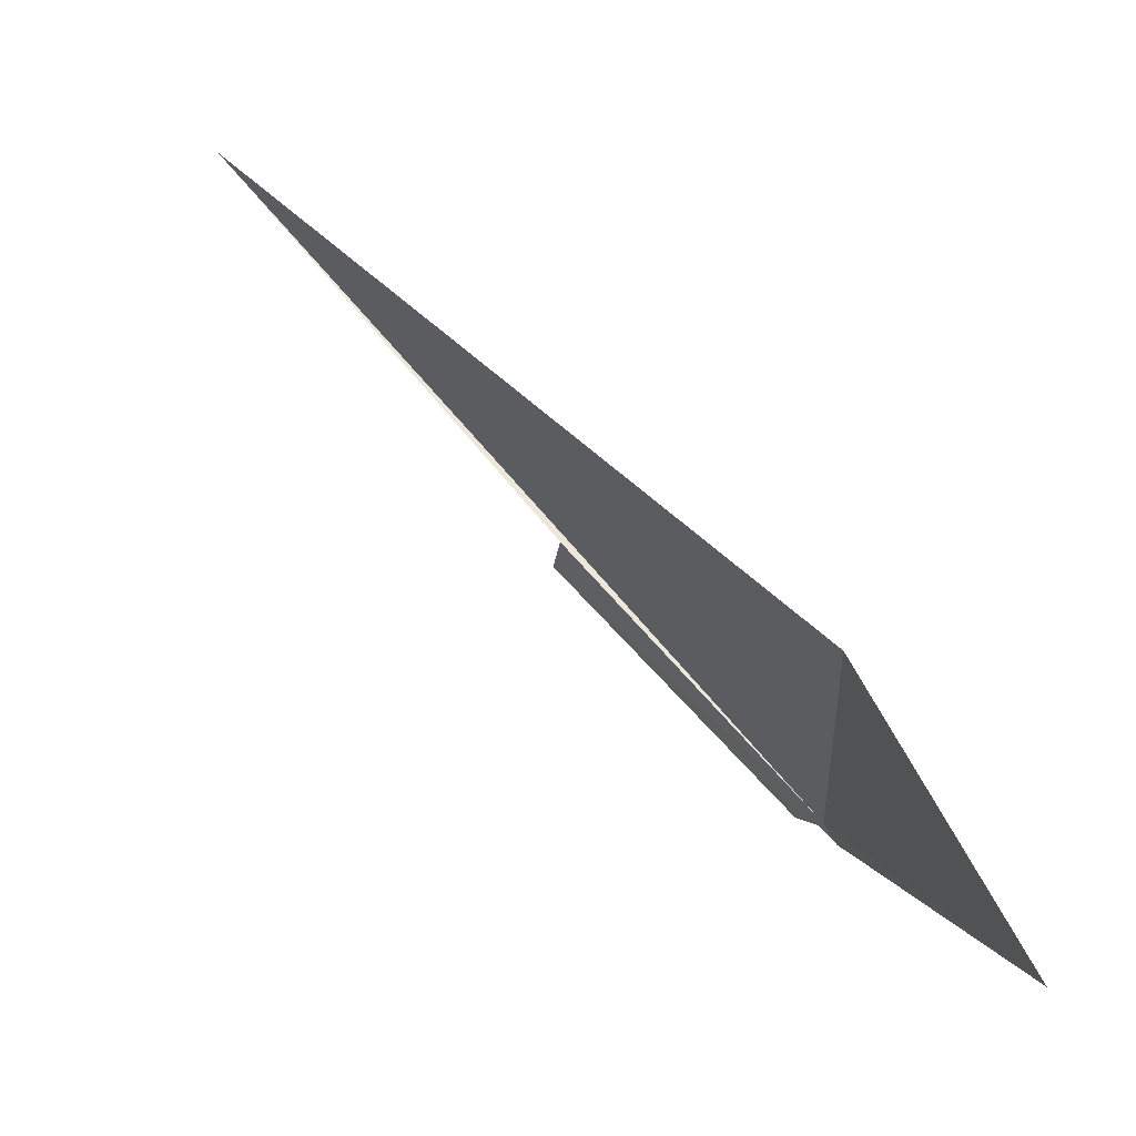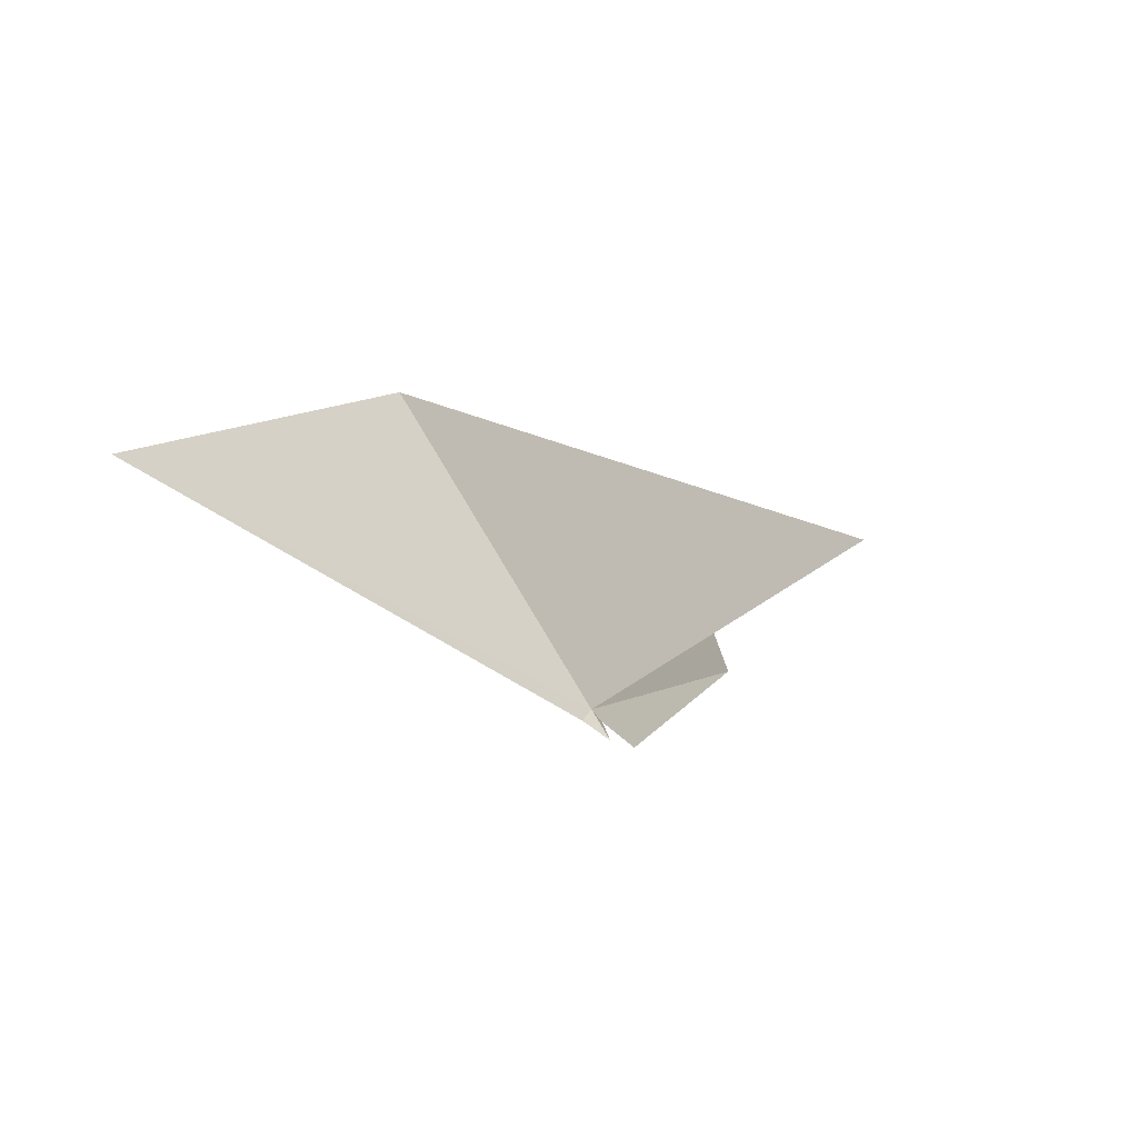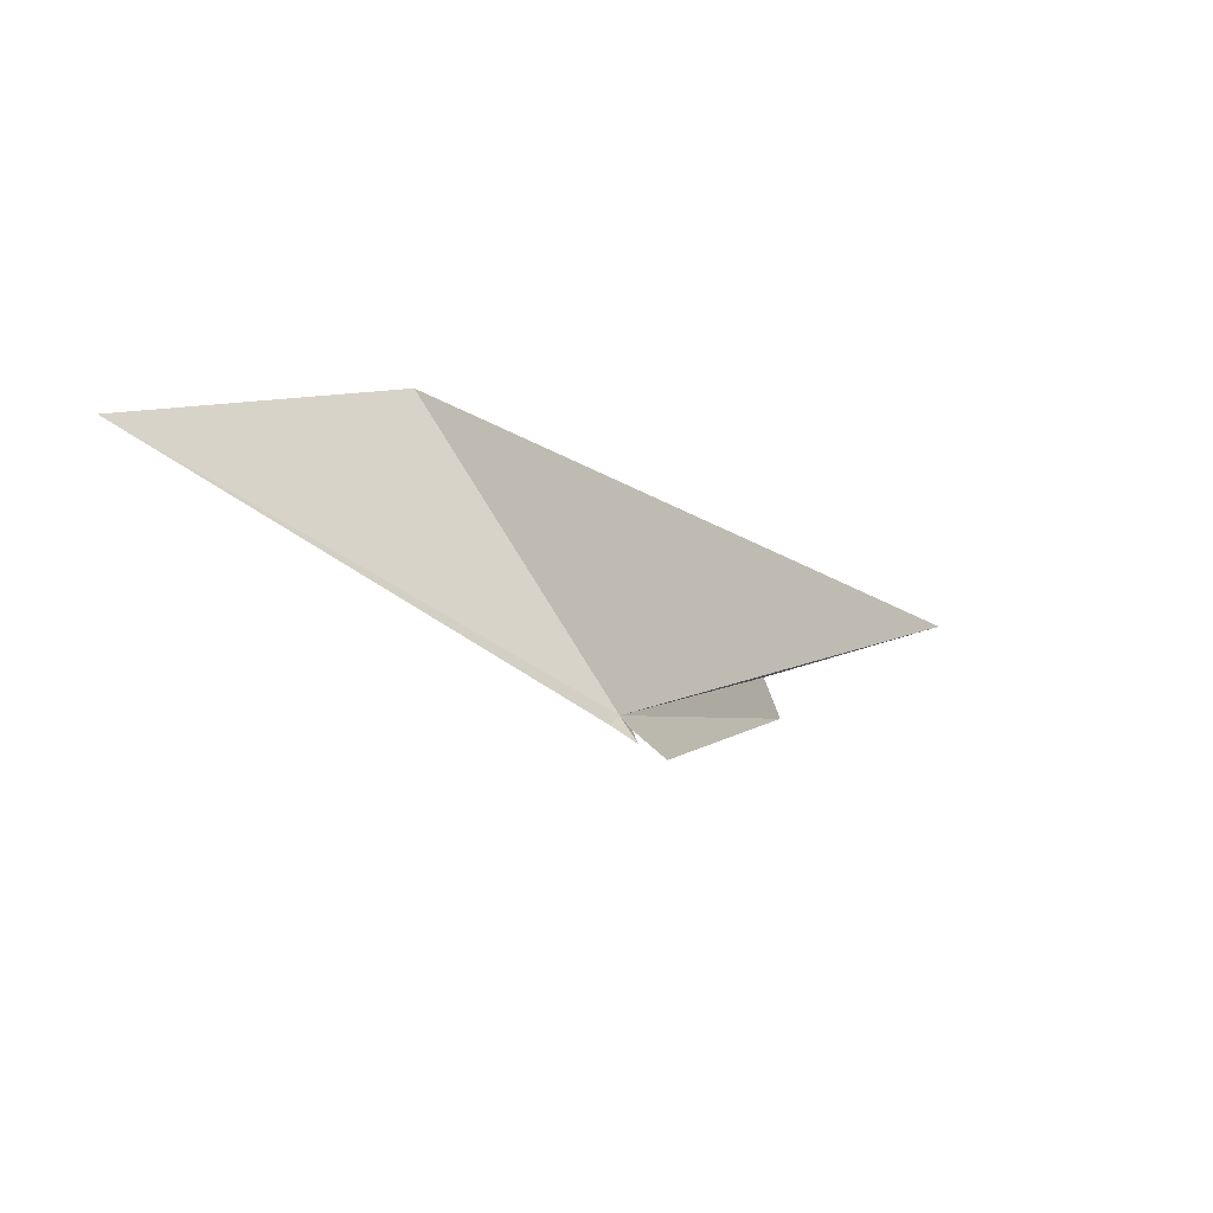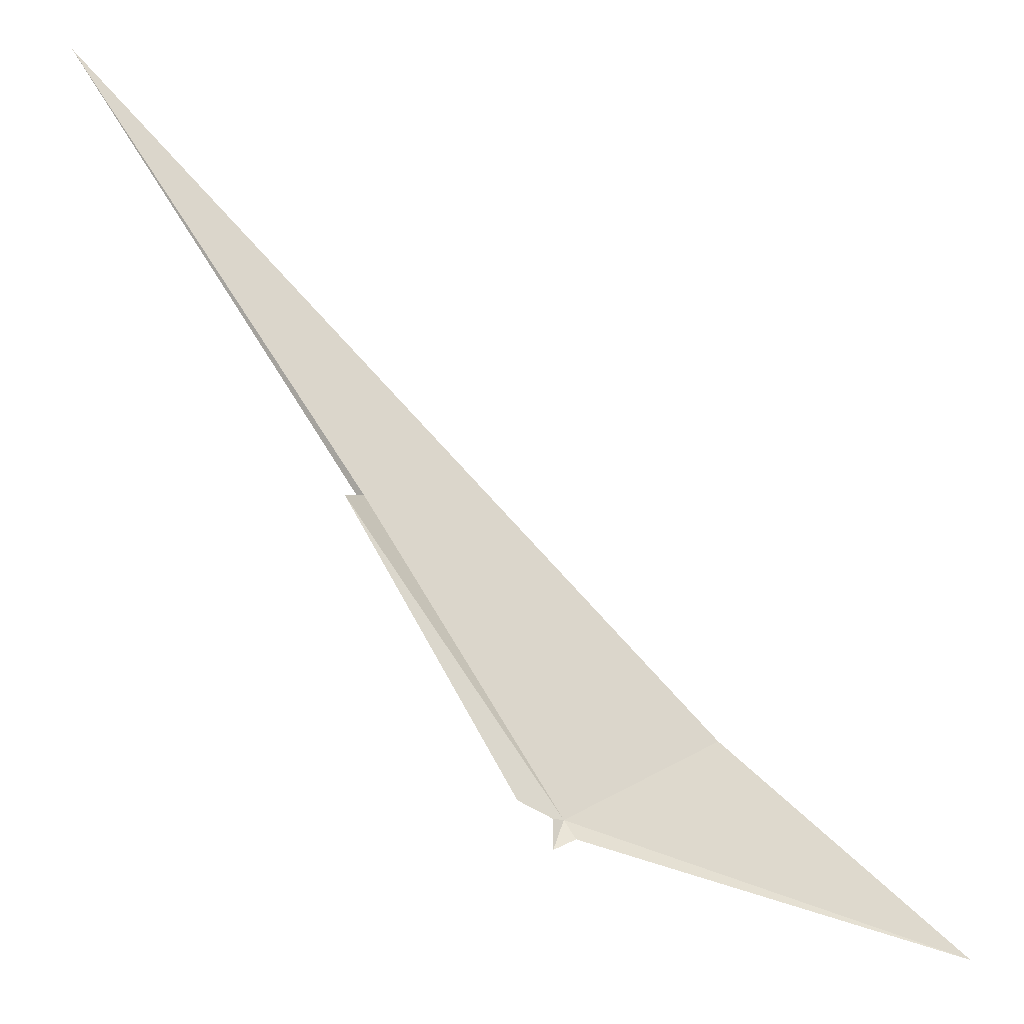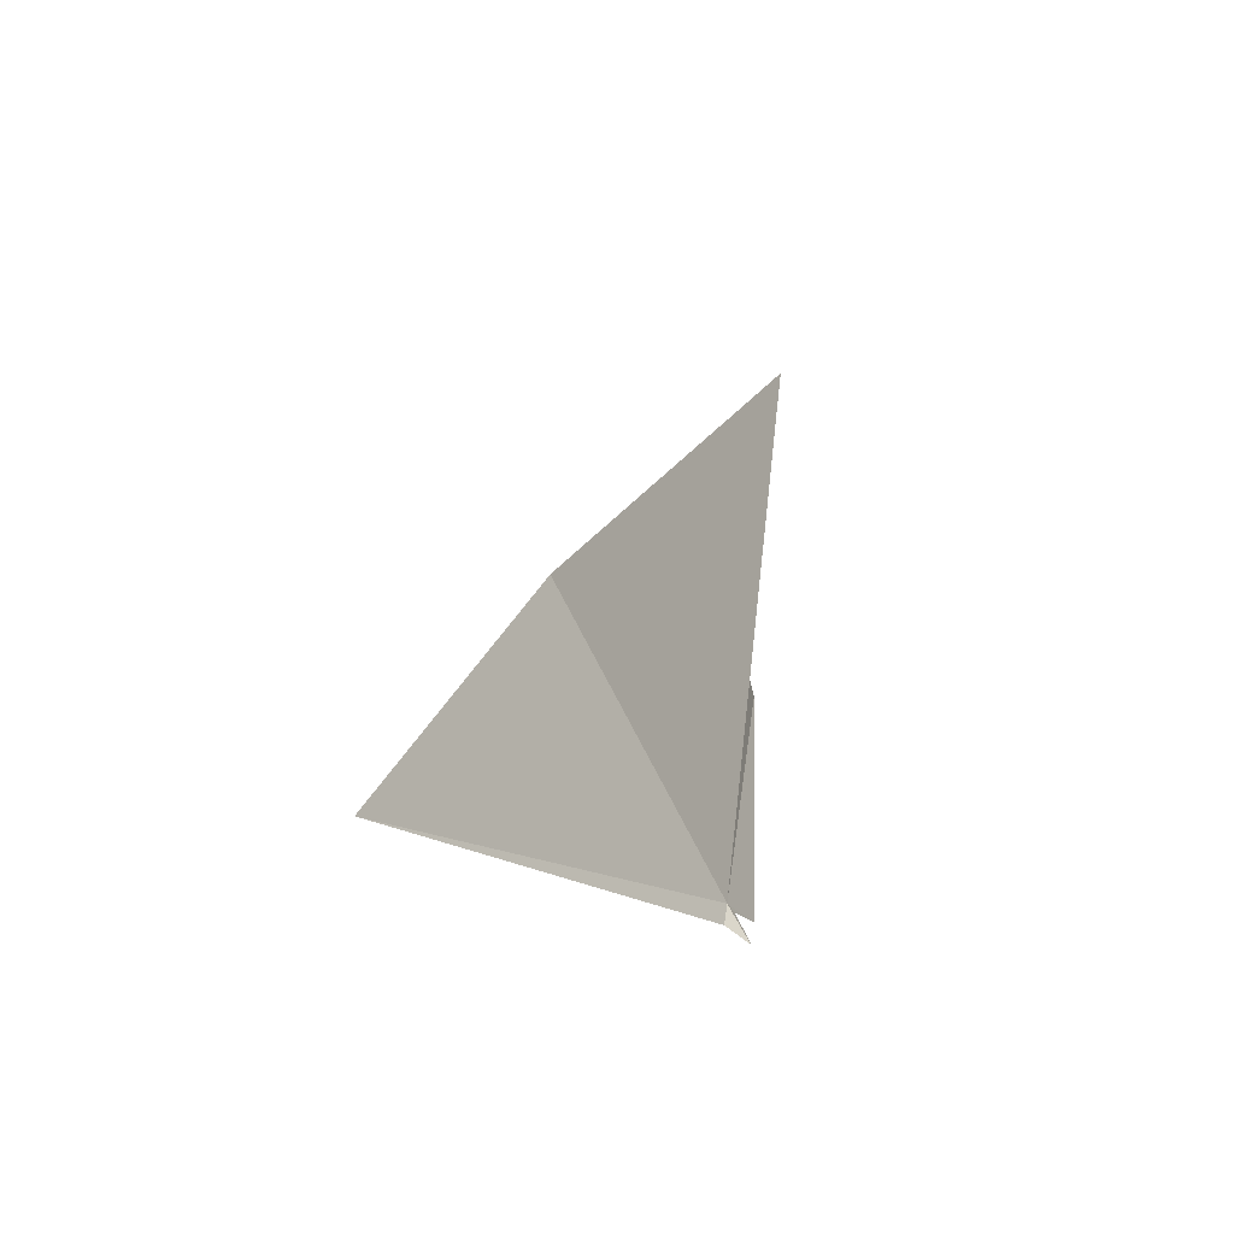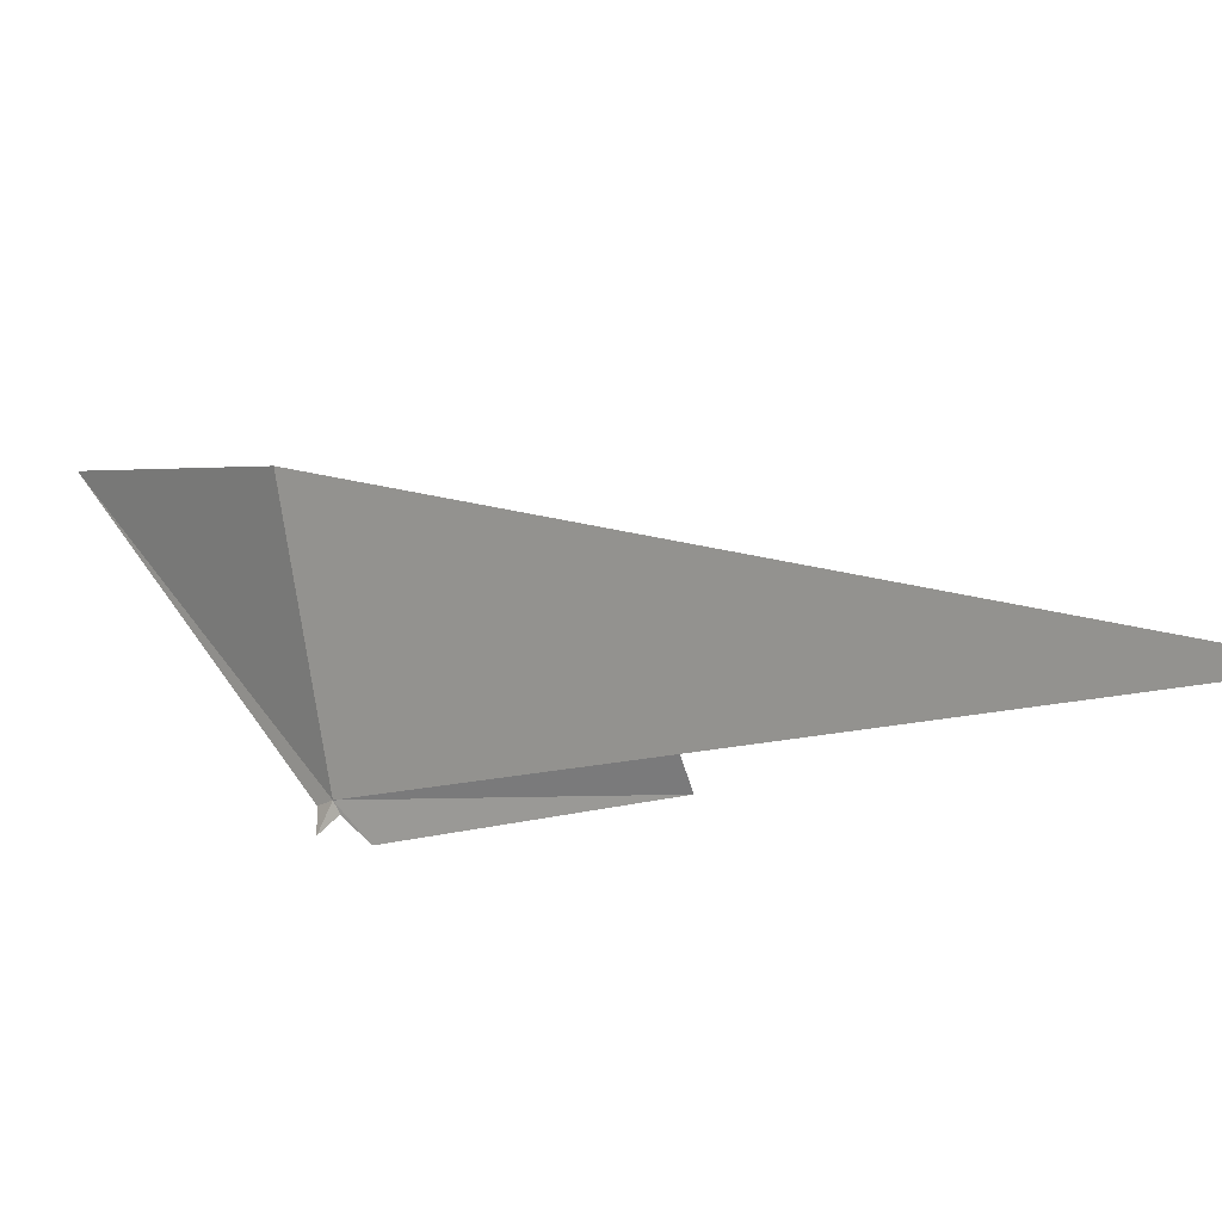
<metadata>
{"format":"obj","ext":"obj","renderer":"f3d","projection":"perspective","resolution":1024,"background":"white","views":[{"elev":23.1,"azim":-178.4,"up":"+Z"},{"elev":-21.4,"azim":-112.3,"up":"+Z"},{"elev":-27.0,"azim":-110.4,"up":"+Z"},{"elev":-73.5,"azim":83.4,"up":"+Z"},{"elev":0.3,"azim":-128.0,"up":"+Z"},{"elev":38.5,"azim":-17.4,"up":"+Z"}]}
</metadata>
<code>
v 20.79 13.54 53.83
v 20.79 13.9 54.37
v 22.11 12.28 54.84
v 21.32 13.05 54.22
v 20.48 14.48 54.03
v 20.76 13.57 53.8
v 20.75 13.52 53.77
v 20.79 13.52 53.81
v 20.84 13.44 53.79
v 21.33 13.02 54.15
f 1 2 3
f 1 3 4
f 1 5 2
f 1 6 5
f 1 7 6
f 1 8 7
f 1 9 8
f 1 10 9
f 1 4 10

</code>
